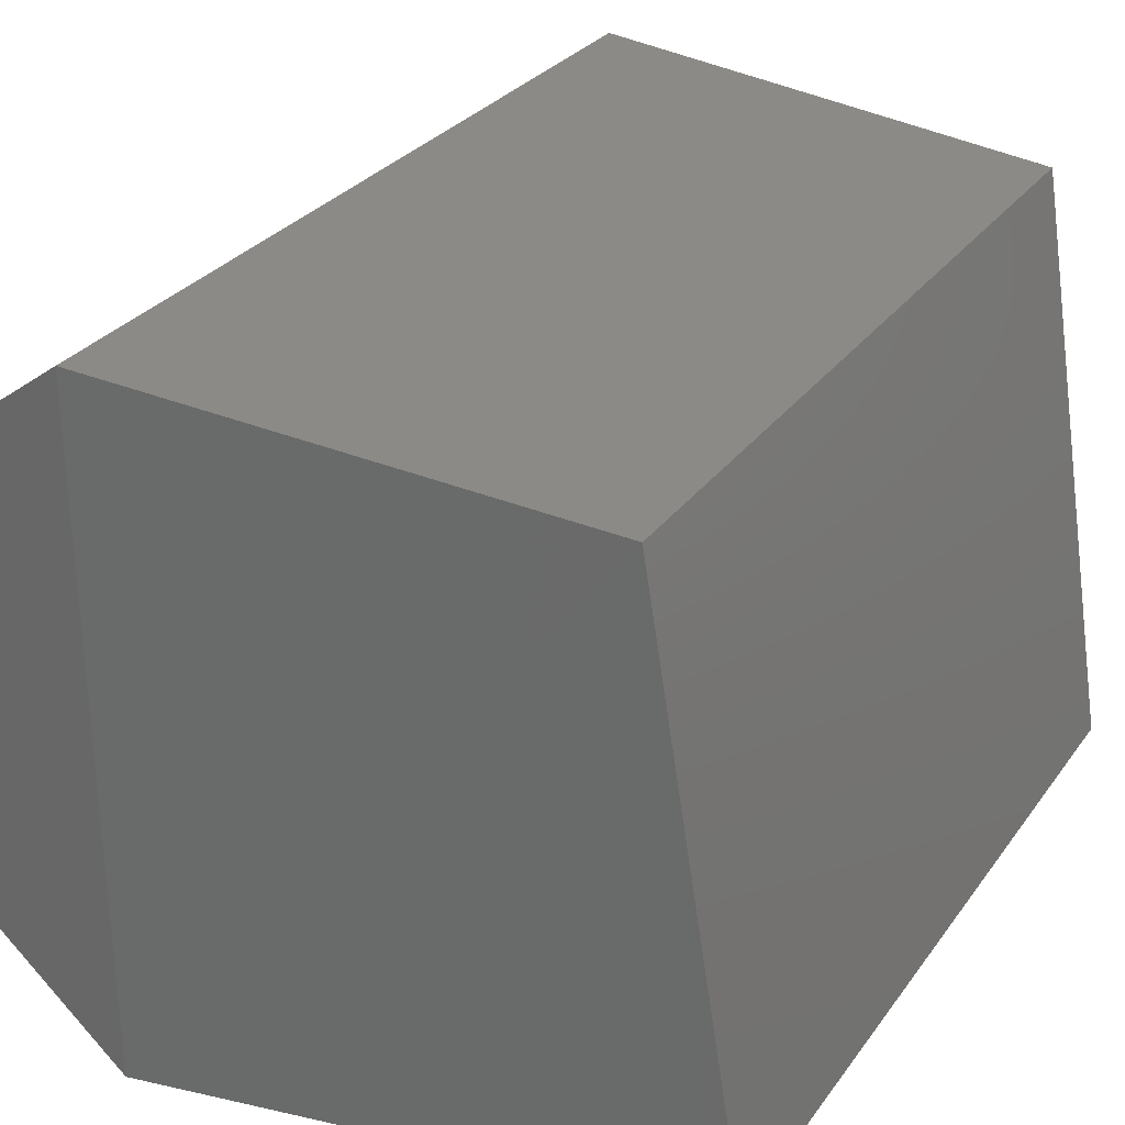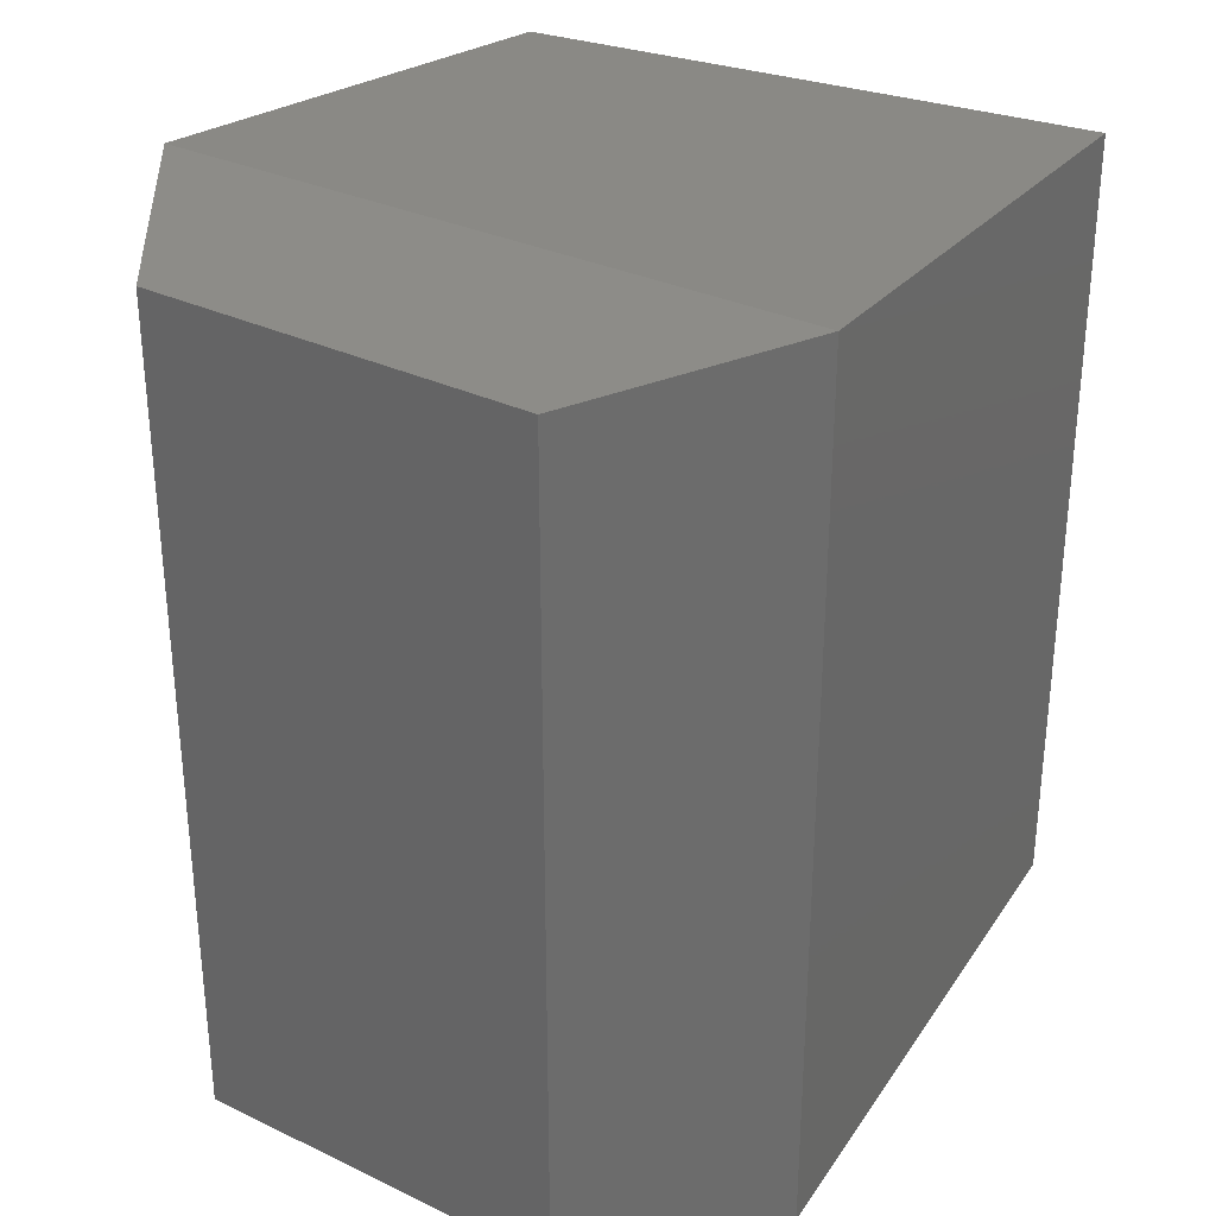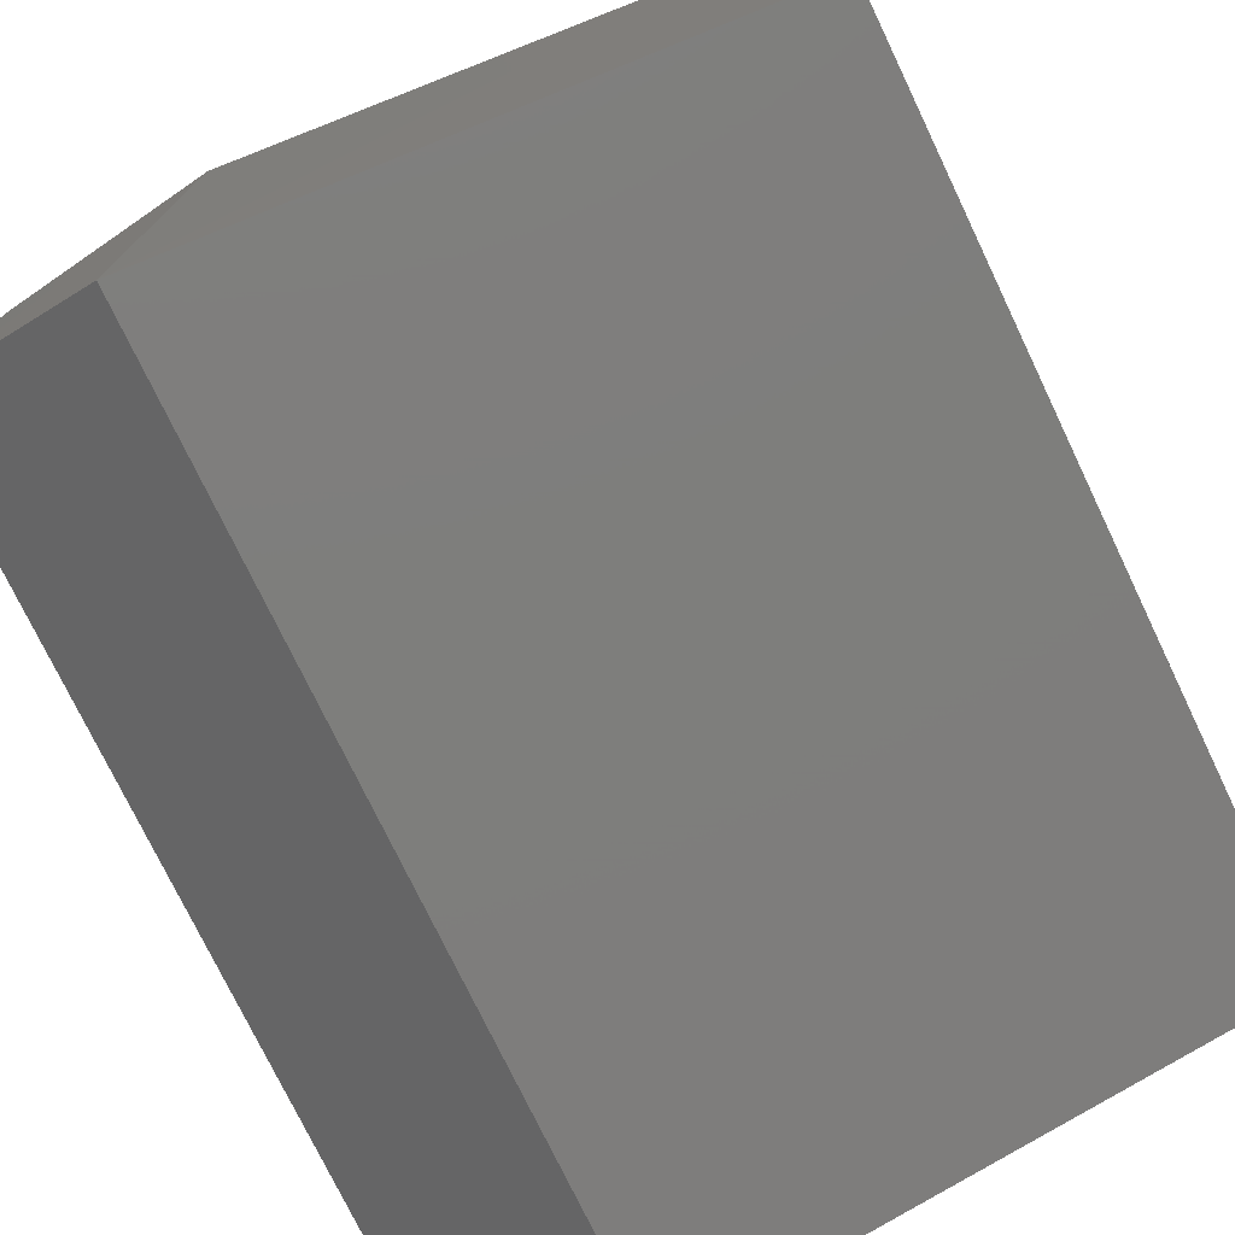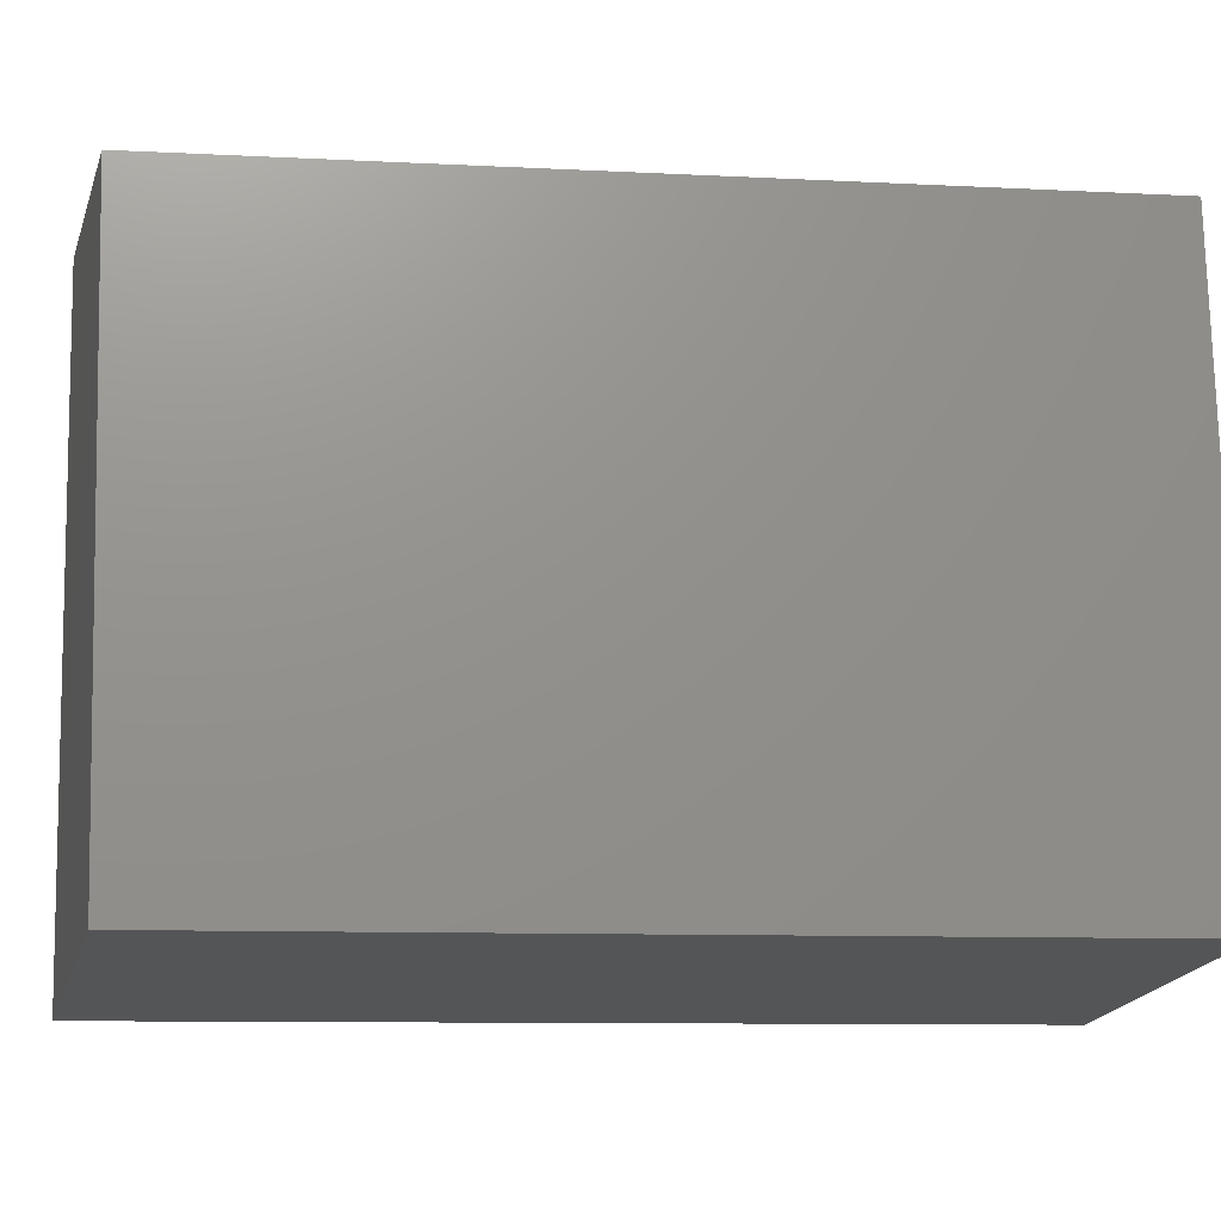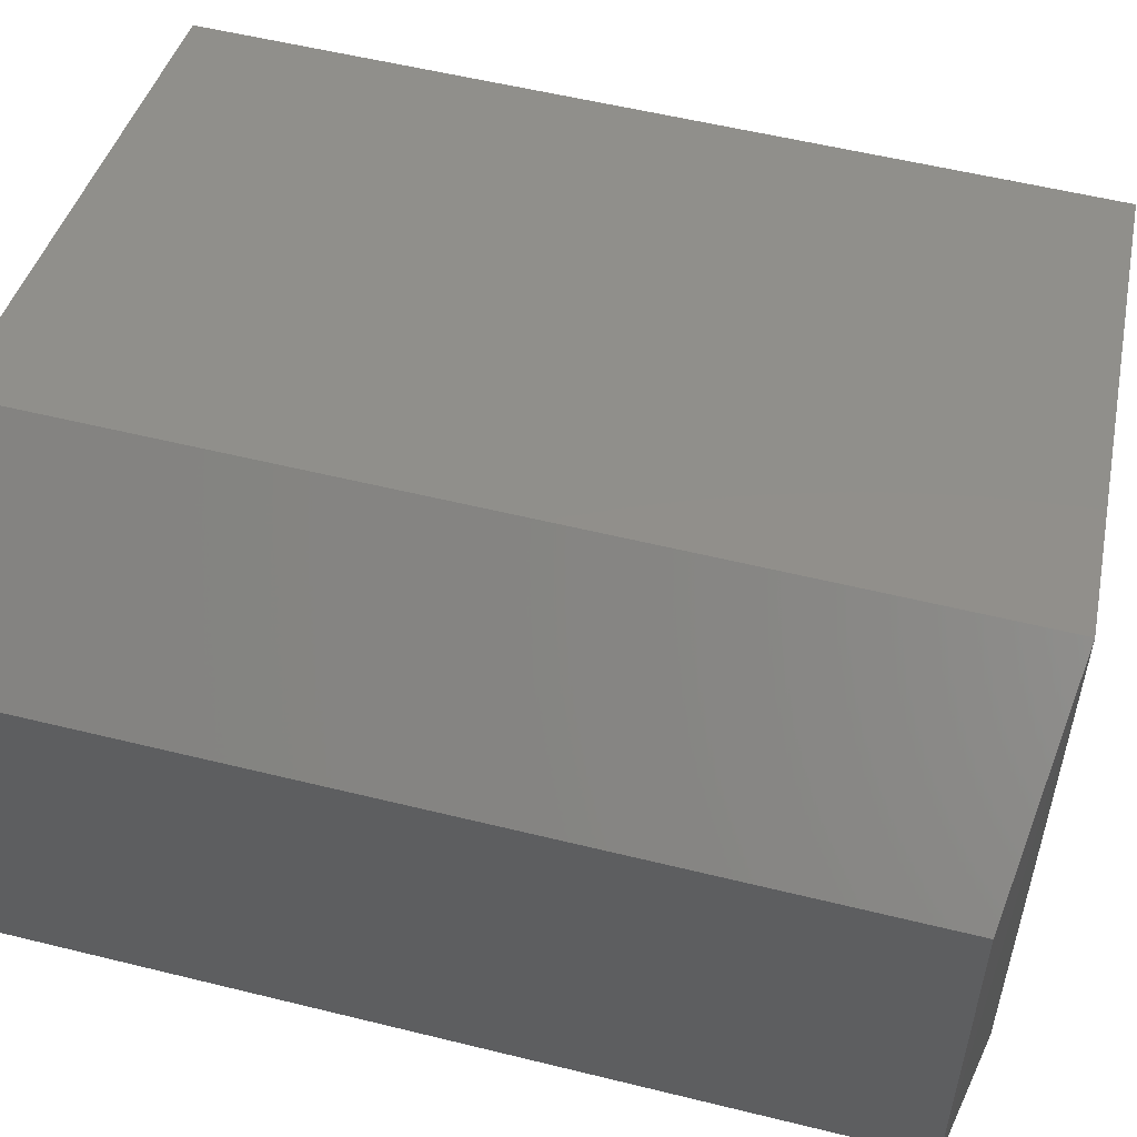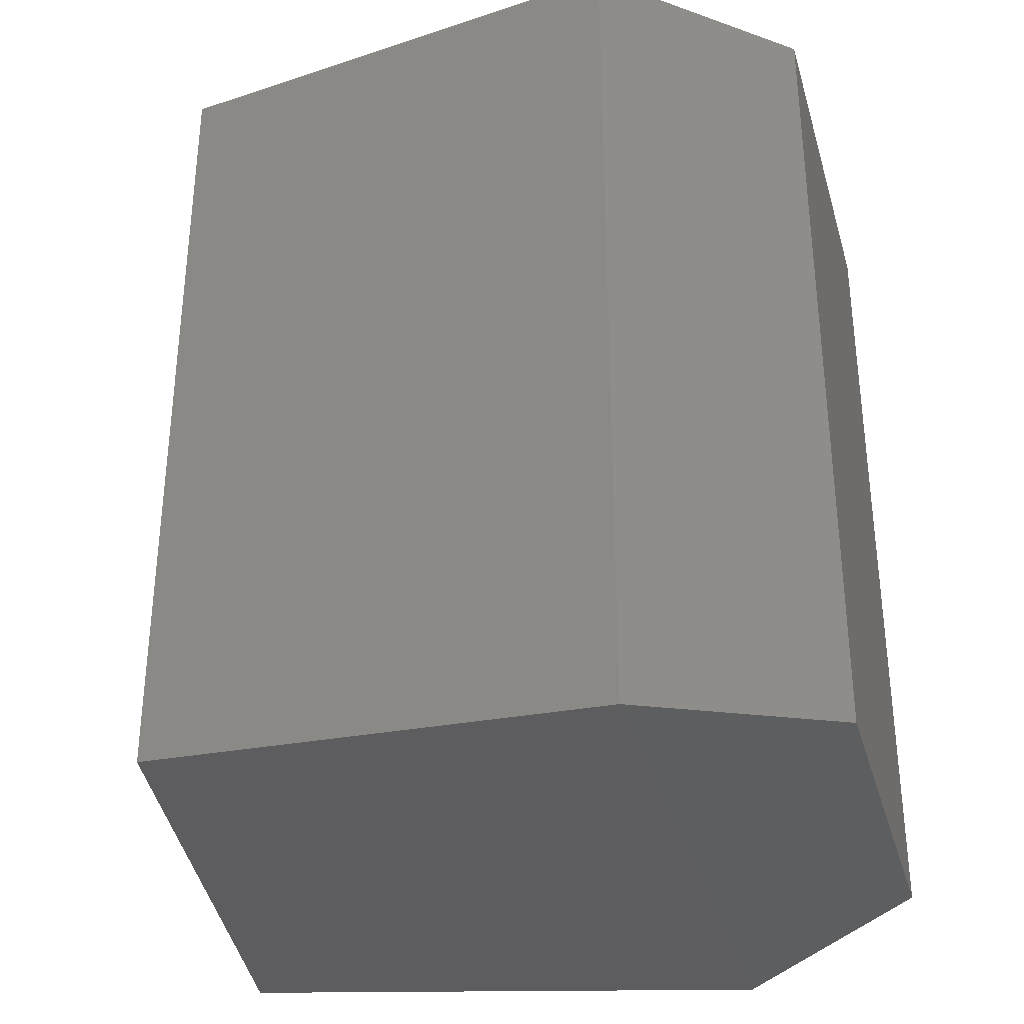
<metadata>
{"format":"stl","ext":"stl","renderer":"f3d","projection":"perspective","resolution":1024,"background":"white","views":[{"elev":28.3,"azim":28.2,"up":"+Y"},{"elev":31.5,"azim":-55.8,"up":"+Z"},{"elev":-75.4,"azim":25.6,"up":"+Y"},{"elev":-9.0,"azim":81.8,"up":"+Y"},{"elev":54.8,"azim":-75.3,"up":"+Y"},{"elev":-33.8,"azim":-164.6,"up":"+Z"}]}
</metadata>
<code>
# stl→obj: 12 verts, 20 faces
v 980.2 277.6 208.8
v 980.2 277.3 208.8
v 980.4 277.7 208.8
v 980.4 277.2 208.8
v 980.7 277.6 208.8
v 980.8 277.2 208.8
v 980.2 277.3 208.2
v 980.4 277.2 208.2
v 980.8 277.2 208.2
v 980.2 277.6 208.2
v 980.4 277.7 208.2
v 980.7 277.6 208.2
f 1 2 3
f 2 3 4
f 3 4 5
f 4 5 6
f 2 7 4
f 7 4 8
f 4 8 6
f 8 6 9
f 7 10 8
f 10 8 11
f 8 11 12
f 12 5 11
f 5 11 3
f 11 3 1
f 10 1 7
f 1 7 2
f 12 9 5
f 9 5 6
f 1 11 10
f 12 8 9

</code>
